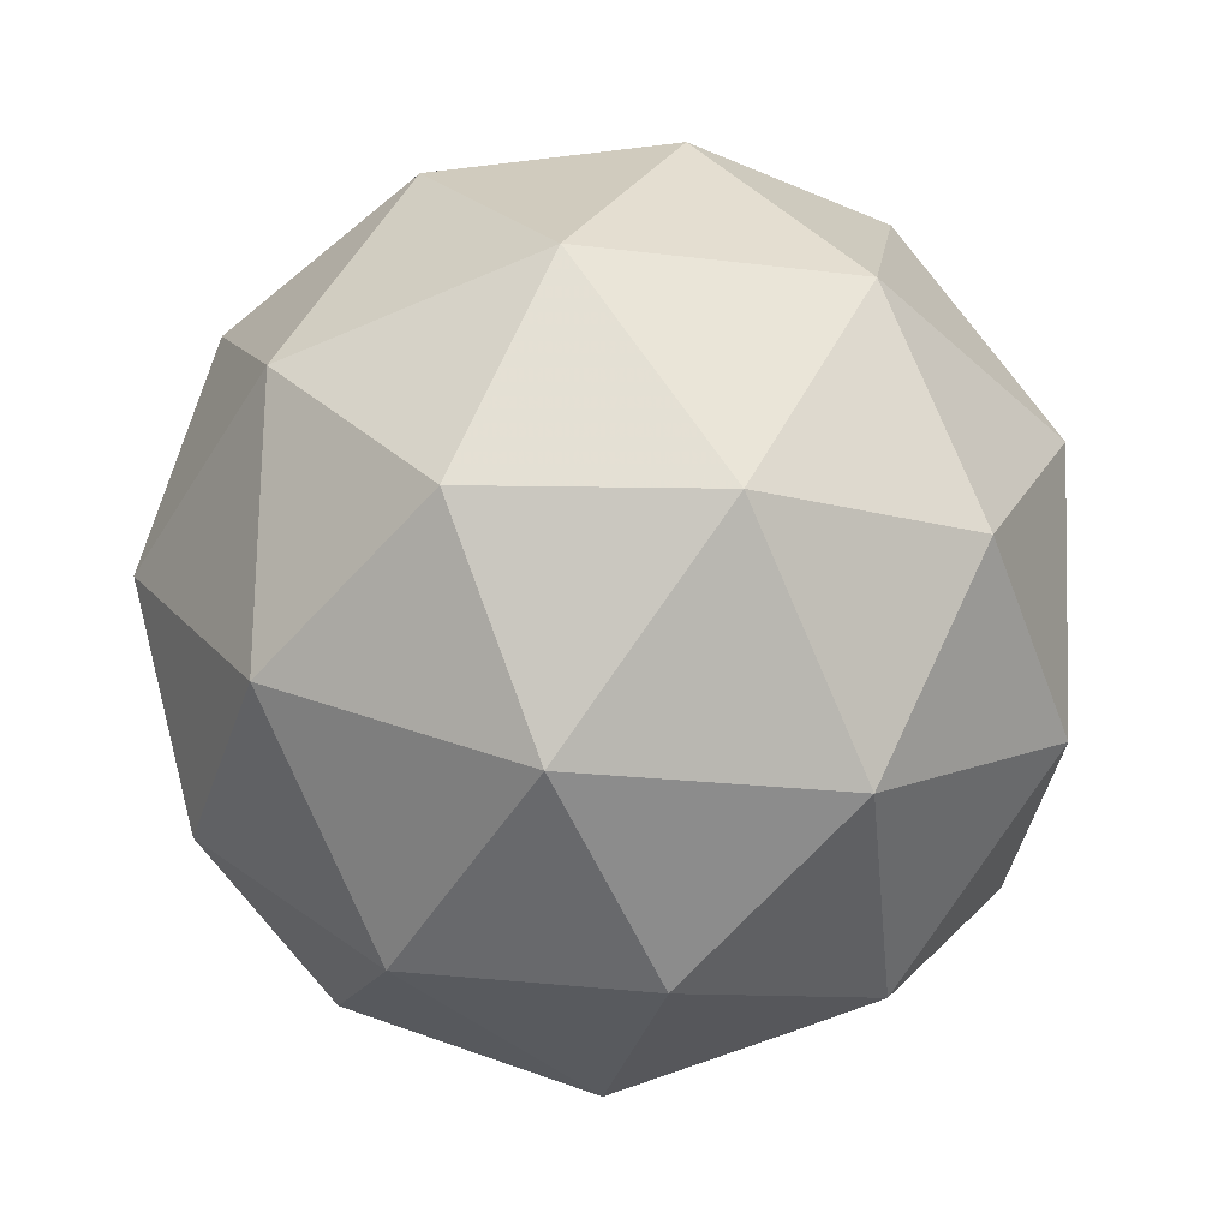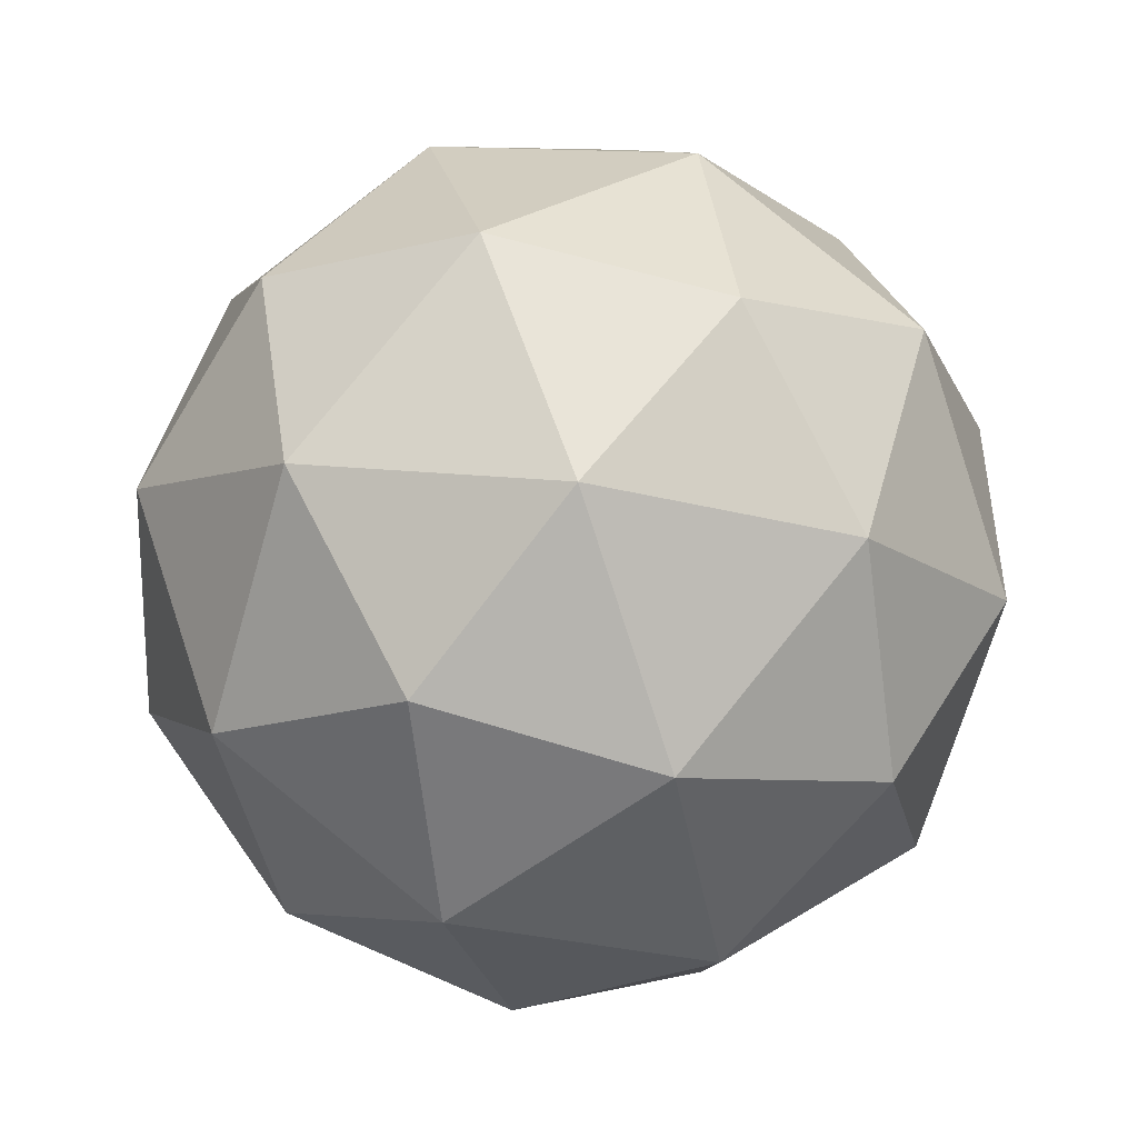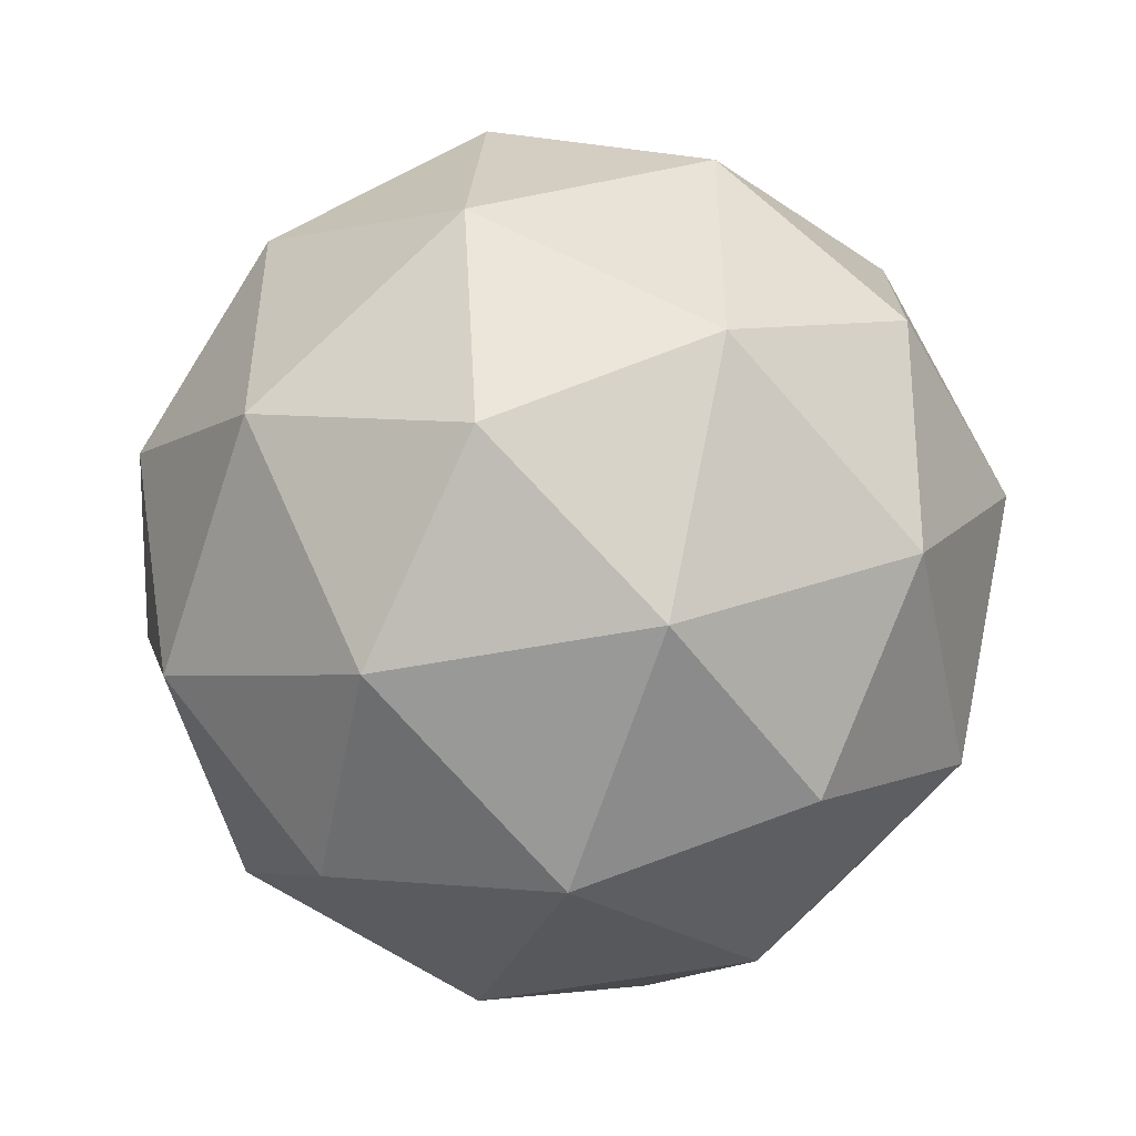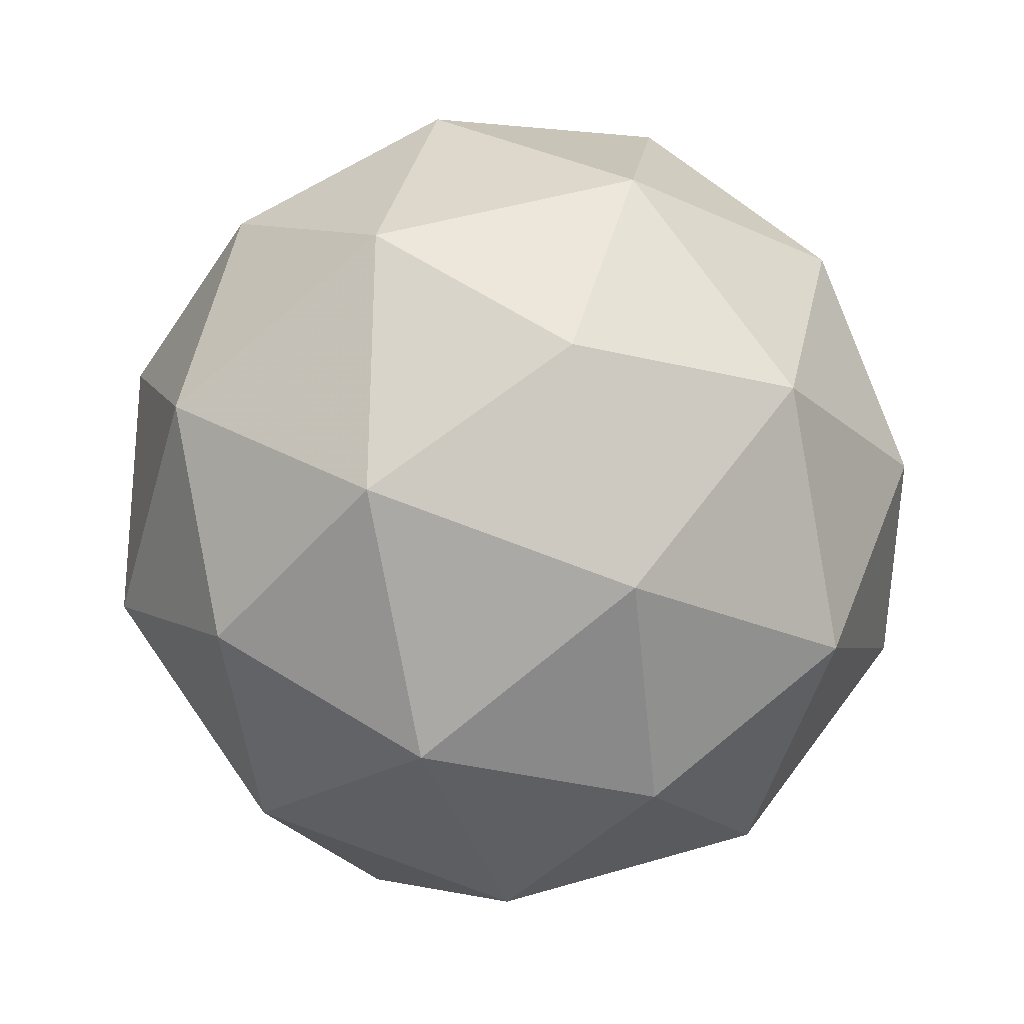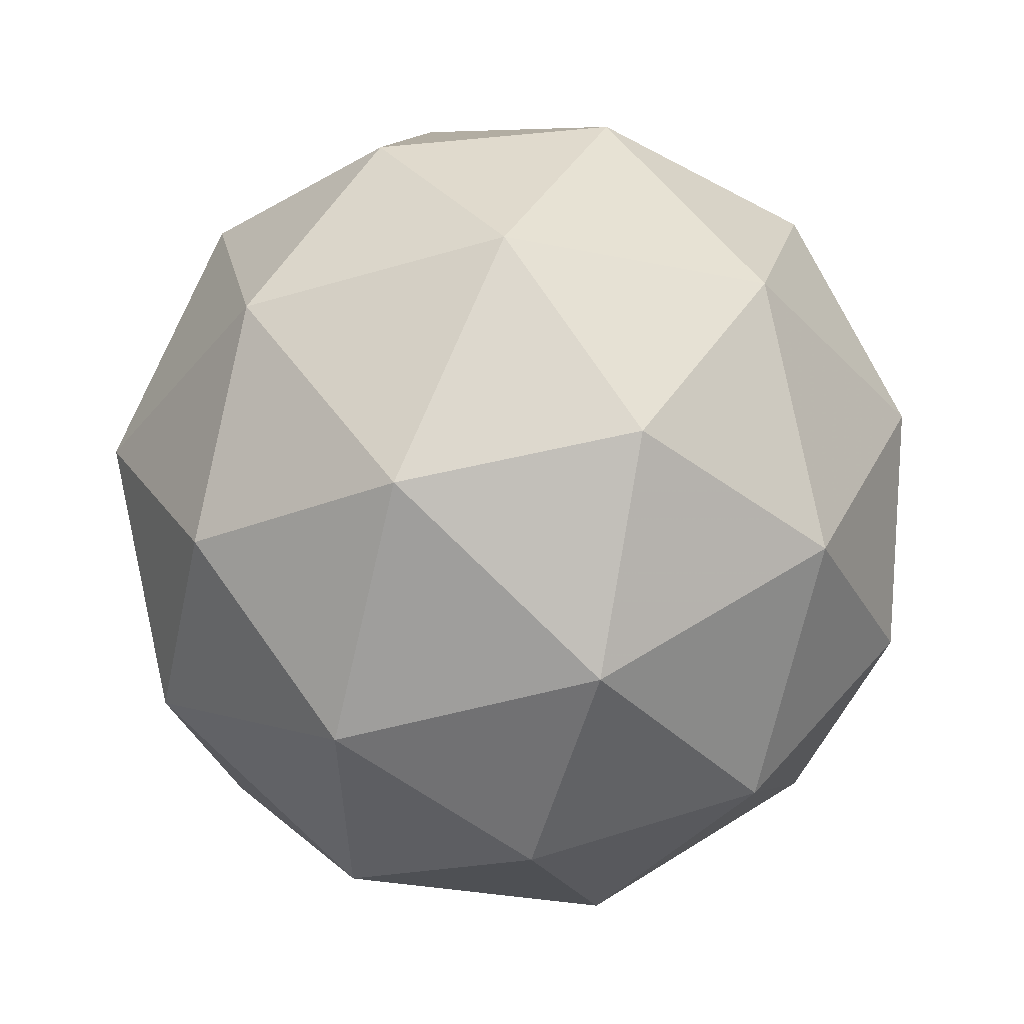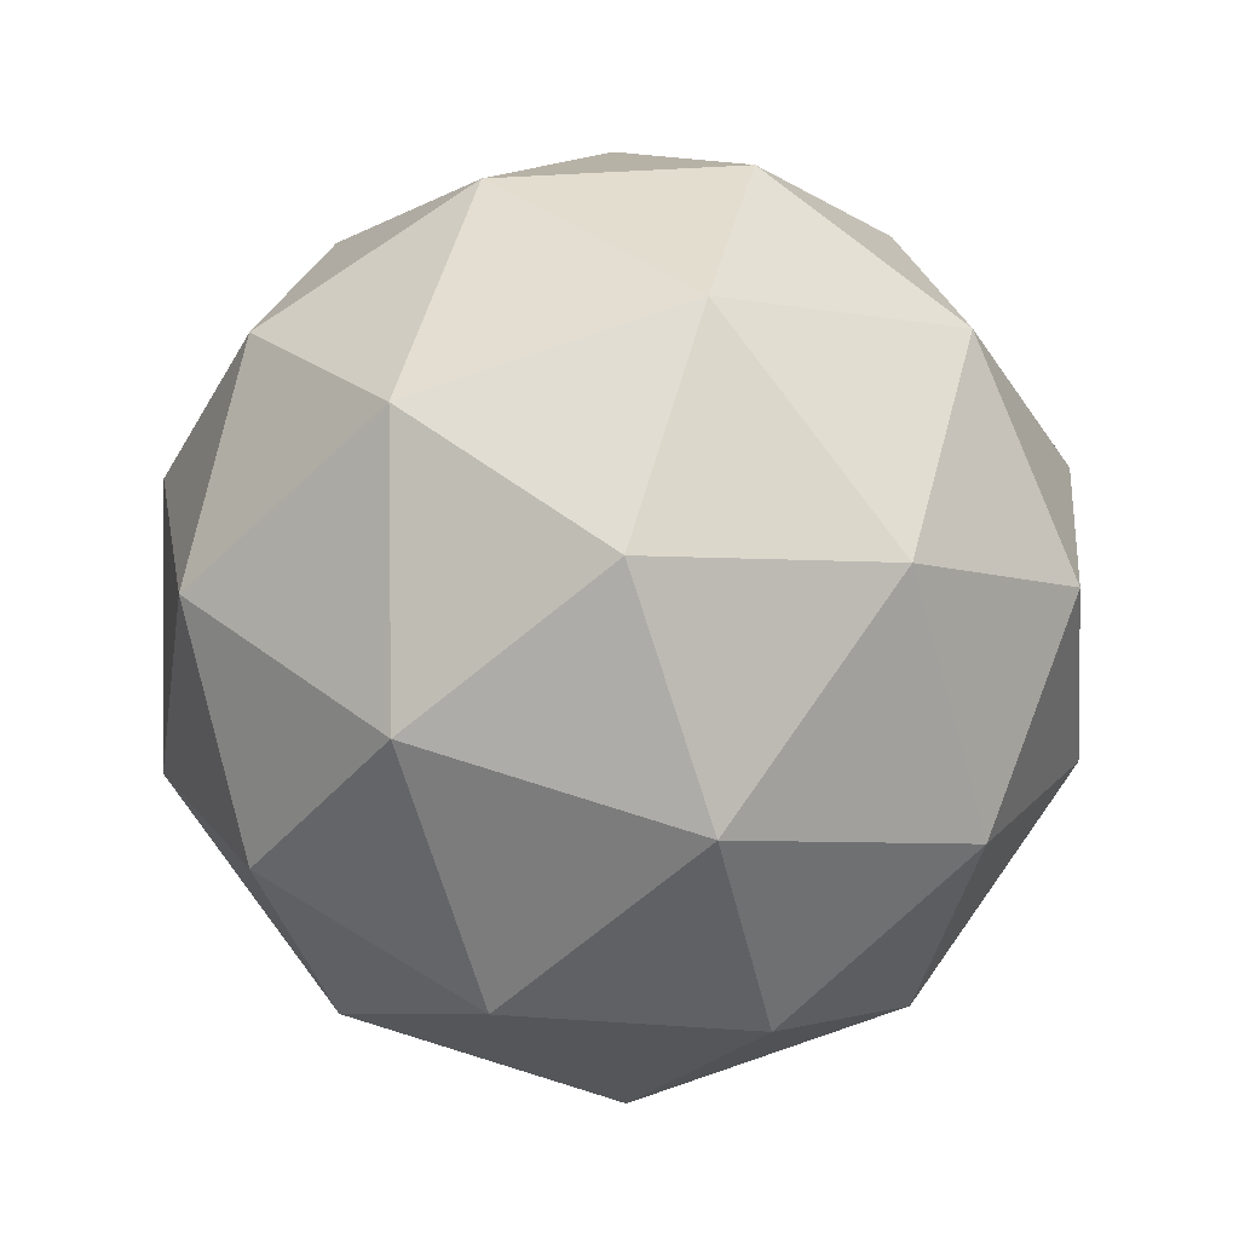
<metadata>
{"format":"obj","ext":"obj","renderer":"f3d","projection":"perspective","resolution":1024,"background":"white","views":[{"elev":-48.6,"azim":-31.0,"up":"+Z"},{"elev":79.8,"azim":0.3,"up":"+Y"},{"elev":-50.2,"azim":63.6,"up":"+Y"},{"elev":-20.8,"azim":-77.9,"up":"+Y"},{"elev":-31.0,"azim":71.8,"up":"+Z"},{"elev":-7.3,"azim":109.1,"up":"+Y"}]}
</metadata>
<code>
v 4.675 -2.347 -5.326
v 4.622 -2.346 -5.26
v 4.701 -2.374 -5.25
v 4.723 -2.416 -5.32
v 4.657 -2.414 -5.373
v 4.595 -2.371 -5.335
v 4.638 -2.415 -5.214
v 4.7 -2.458 -5.251
v 4.673 -2.483 -5.327
v 4.594 -2.455 -5.336
v 4.572 -2.414 -5.266
v 4.62 -2.483 -5.261
v 4.695 -2.351 -5.287
v 4.649 -2.335 -5.293
v 4.664 -2.351 -5.248
v 4.602 -2.349 -5.298
v 4.633 -2.349 -5.337
v 4.708 -2.375 -5.328
v 4.723 -2.391 -5.284
v 4.669 -2.374 -5.359
v 4.697 -2.415 -5.356
v 4.622 -2.389 -5.365
v 4.588 -2.374 -5.258
v 4.572 -2.389 -5.302
v 4.673 -2.391 -5.221
v 4.627 -2.375 -5.227
v 4.723 -2.441 -5.284
v 4.71 -2.416 -5.243
v 4.668 -2.454 -5.36
v 4.706 -2.455 -5.329
v 4.585 -2.413 -5.343
v 4.621 -2.438 -5.365
v 4.597 -2.414 -5.231
v 4.673 -2.44 -5.222
v 4.693 -2.48 -5.288
v 4.63 -2.479 -5.338
v 4.571 -2.438 -5.303
v 4.626 -2.455 -5.228
v 4.587 -2.454 -5.259
v 4.662 -2.48 -5.25
v 4.646 -2.495 -5.294
v 4.6 -2.478 -5.3
f 1 14 13
f 2 14 16
f 1 13 18
f 1 18 20
f 1 20 17
f 2 16 23
f 3 15 25
f 4 19 27
f 5 21 29
f 6 22 31
f 2 23 26
f 3 25 28
f 4 27 30
f 5 29 32
f 6 31 24
f 7 33 38
f 8 34 40
f 9 35 41
f 10 36 42
f 11 37 39
f 39 42 12
f 39 37 42
f 37 10 42
f 42 41 12
f 42 36 41
f 36 9 41
f 41 40 12
f 41 35 40
f 35 8 40
f 40 38 12
f 40 34 38
f 34 7 38
f 38 39 12
f 38 33 39
f 33 11 39
f 24 37 11
f 24 31 37
f 31 10 37
f 32 36 10
f 32 29 36
f 29 9 36
f 30 35 9
f 30 27 35
f 27 8 35
f 28 34 8
f 28 25 34
f 25 7 34
f 26 33 7
f 26 23 33
f 23 11 33
f 31 32 10
f 31 22 32
f 22 5 32
f 29 30 9
f 29 21 30
f 21 4 30
f 27 28 8
f 27 19 28
f 19 3 28
f 25 26 7
f 25 15 26
f 15 2 26
f 23 24 11
f 23 16 24
f 16 6 24
f 17 22 6
f 17 20 22
f 20 5 22
f 20 21 5
f 20 18 21
f 18 4 21
f 18 19 4
f 18 13 19
f 13 3 19
f 16 17 6
f 16 14 17
f 14 1 17
f 13 15 3
f 13 14 15
f 14 2 15

</code>
